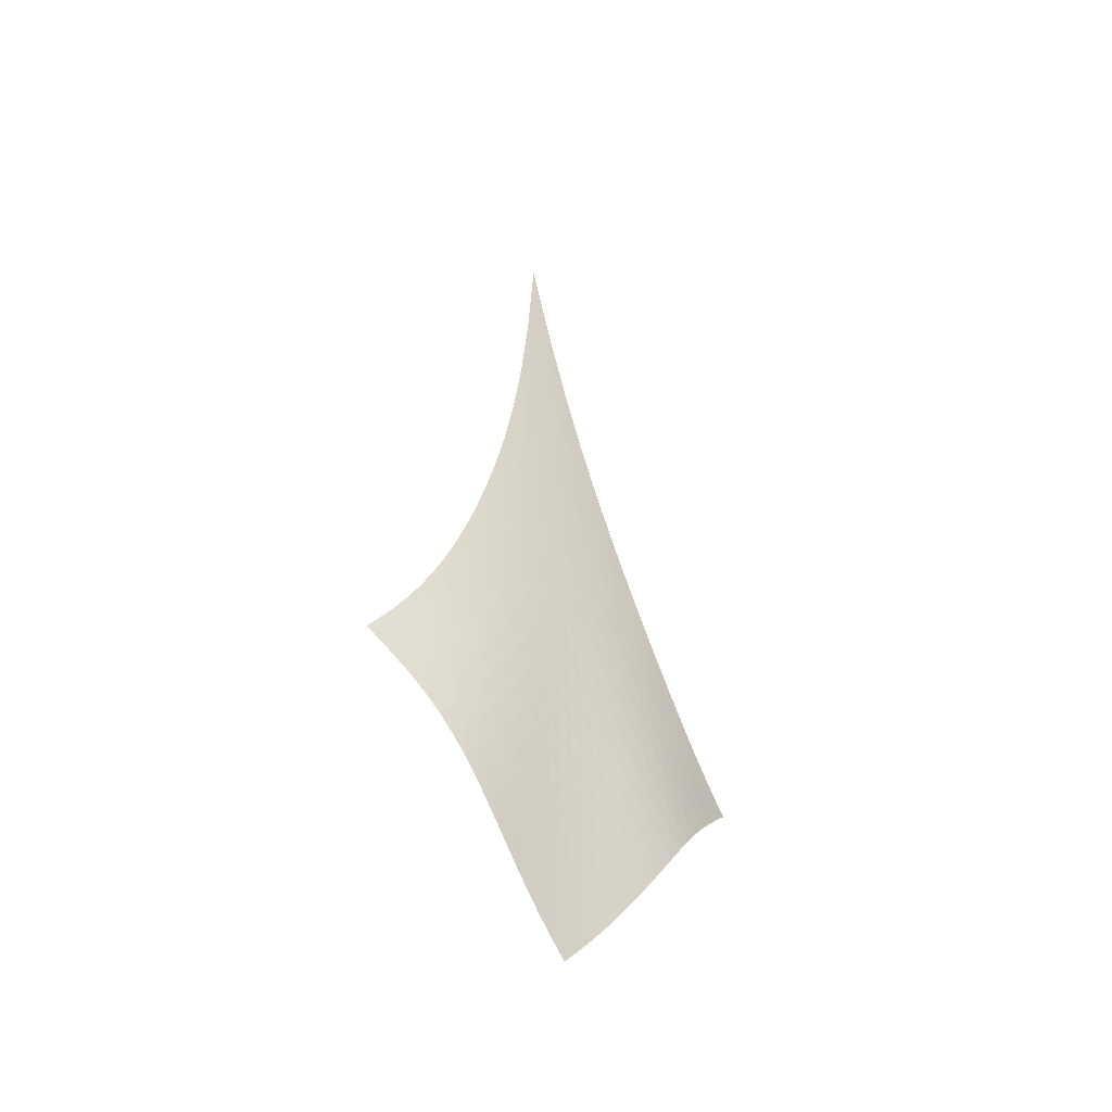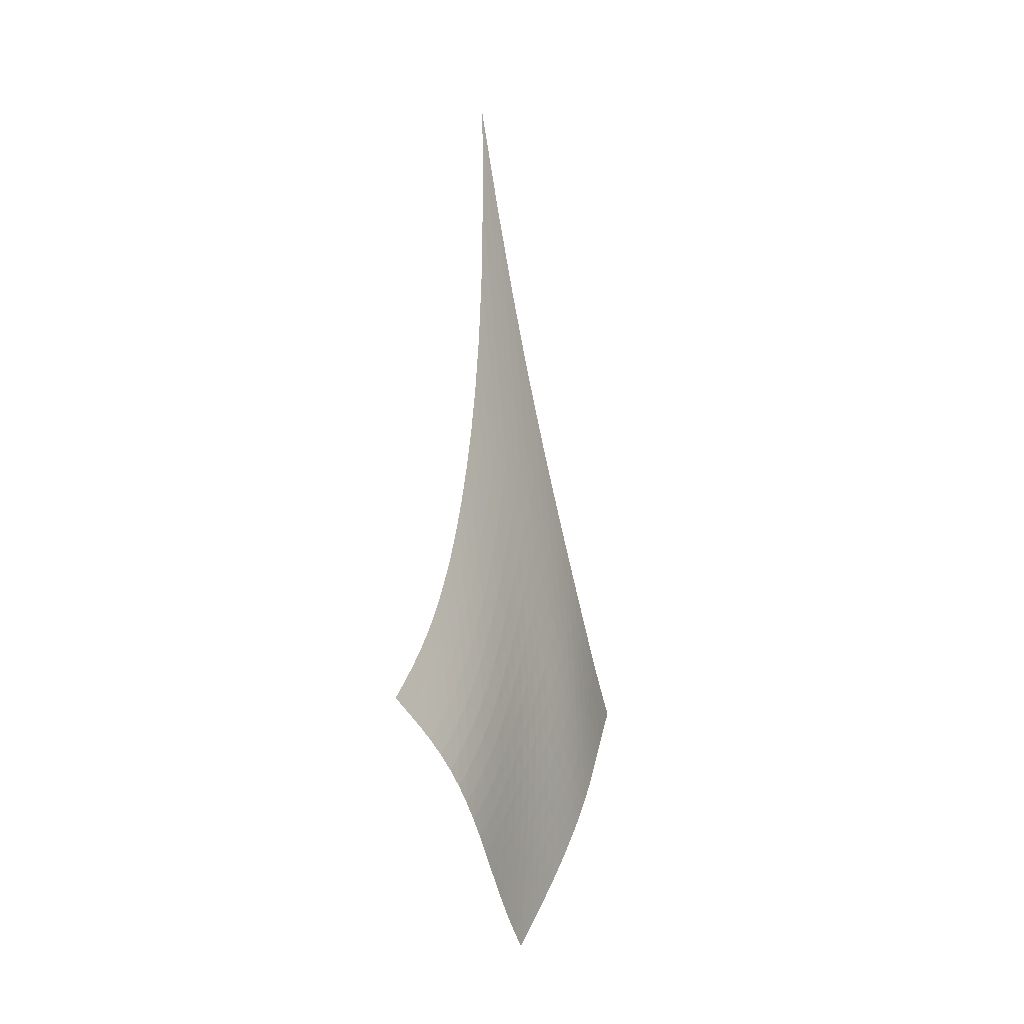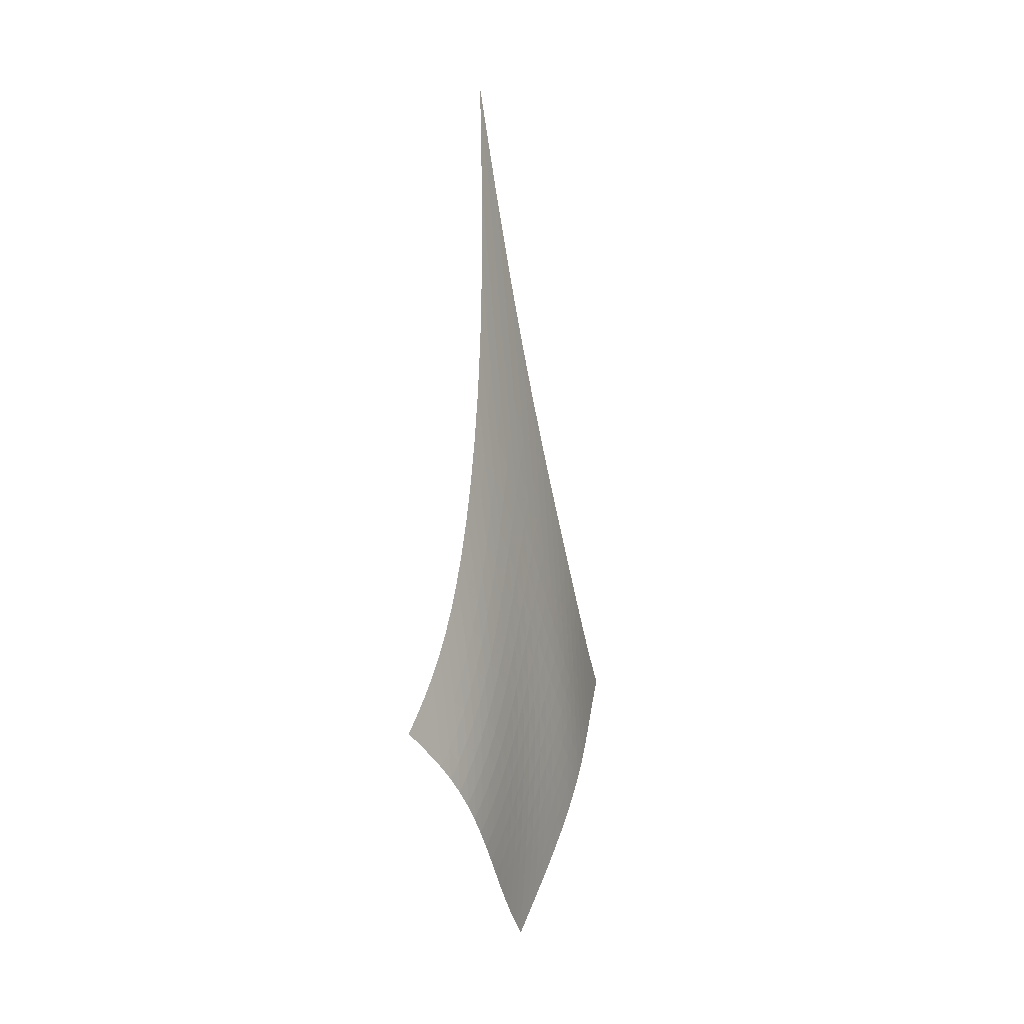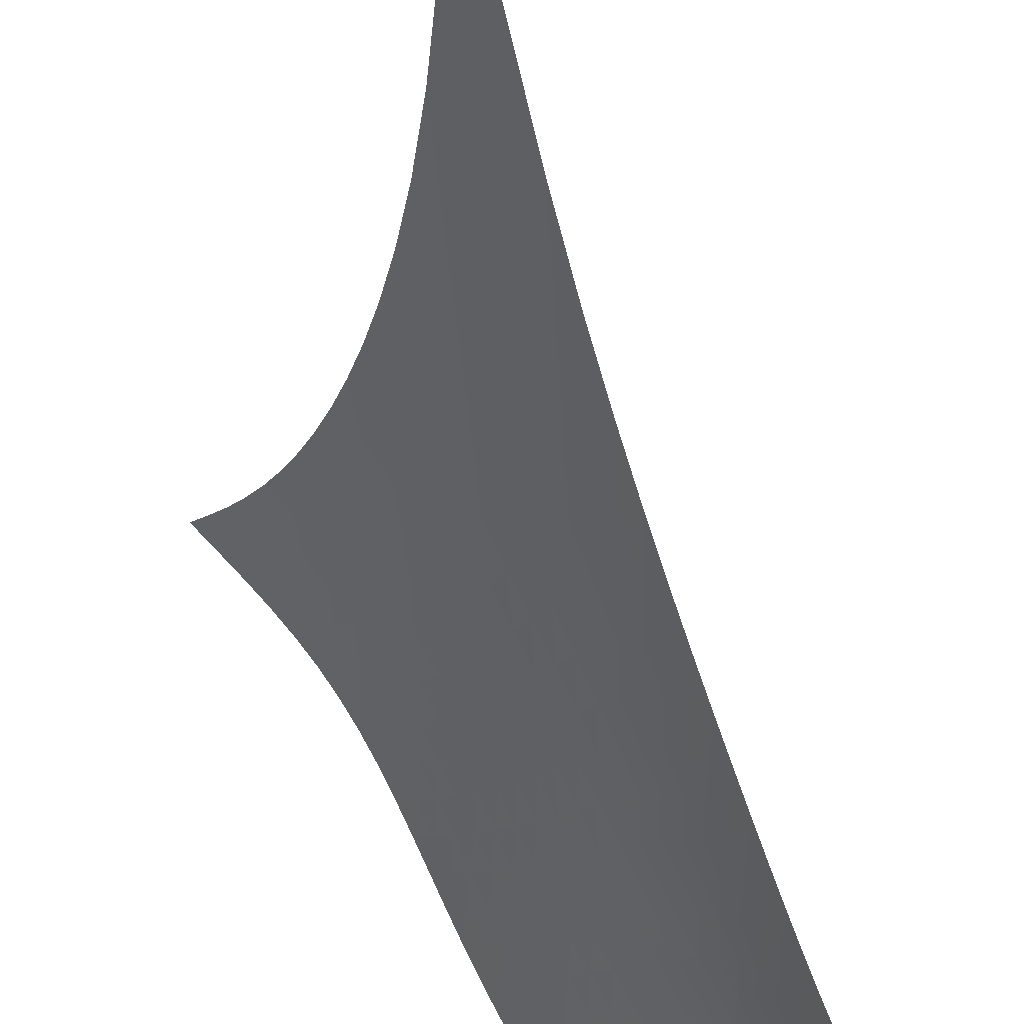
<metadata>
{"format":"obj","ext":"obj","renderer":"f3d","projection":"perspective","resolution":1024,"background":"white","views":[{"elev":-40.8,"azim":-87.4,"up":"+Y"},{"elev":-8.6,"azim":-104.9,"up":"+Y"},{"elev":2.1,"azim":-108.1,"up":"+Y"},{"elev":-38.3,"azim":179.3,"up":"+Z"}]}
</metadata>
<code>
v -6.506 -0.08689 6.506
v -1.329 -26.63 13.86
v -13.86 -26.63 1.329
v -7.894 -36.51 7.894
v -13.53 -25.99 1.744
v -13.2 -25.31 2.154
v -12.87 -24.58 2.552
v -12.54 -23.78 2.935
v -12.2 -22.91 3.302
v -11.85 -21.94 3.654
v -11.48 -20.88 3.993
v -11.08 -19.69 4.323
v -10.66 -18.38 4.644
v -10.21 -16.89 4.96
v -9.727 -15.21 5.269
v -9.201 -13.25 5.57
v -8.626 -10.92 5.858
v -7.991 -8.069 6.121
v -7.284 -4.492 6.342
v -6.342 -4.492 7.284
v -6.121 -8.069 7.991
v -5.858 -10.92 8.626
v -5.57 -13.25 9.201
v -5.269 -15.21 9.727
v -4.96 -16.89 10.21
v -4.644 -18.38 10.66
v -4.323 -19.69 11.08
v -3.993 -20.88 11.48
v -3.654 -21.94 11.85
v -3.302 -22.91 12.2
v -2.935 -23.78 12.54
v -2.552 -24.58 12.87
v -2.154 -25.31 13.2
v -1.744 -25.99 13.53
v -1.87 -27.15 13.54
v -2.399 -27.66 13.23
v -2.905 -28.19 12.93
v -3.385 -28.75 12.63
v -3.837 -29.34 12.33
v -4.259 -29.96 12.02
v -4.654 -30.61 11.69
v -5.026 -31.27 11.33
v -5.381 -31.95 10.95
v -5.725 -32.64 10.55
v -6.067 -33.32 10.13
v -6.412 -34 9.689
v -6.766 -34.66 9.242
v -7.131 -35.3 8.79
v -7.508 -35.91 8.339
v -8.339 -35.91 7.508
v -8.79 -35.3 7.131
v -9.242 -34.66 6.766
v -9.689 -34 6.412
v -10.13 -33.32 6.067
v -10.55 -32.64 5.725
v -10.95 -31.95 5.381
v -11.33 -31.27 5.026
v -11.69 -30.61 4.654
v -12.02 -29.96 4.259
v -12.33 -29.34 3.837
v -12.63 -28.75 3.385
v -12.93 -28.19 2.905
v -13.23 -27.66 2.399
v -13.54 -27.15 1.87
v -6.996 -7.04 6.996
v -7.64 -9.699 6.723
v -8.241 -12.05 6.436
v -8.798 -14.09 6.138
v -9.317 -15.88 5.833
v -9.801 -17.47 5.522
v -10.26 -18.9 5.207
v -10.68 -20.18 4.886
v -11.09 -21.35 4.556
v -11.47 -22.41 4.216
v -11.84 -23.38 3.862
v -12.19 -24.27 3.492
v -12.53 -25.07 3.105
v -12.87 -25.81 2.702
v -13.2 -26.5 2.288
v -6.723 -9.699 7.64
v -7.318 -11.58 7.318
v -7.887 -13.43 7.004
v -8.425 -15.15 6.692
v -8.933 -16.74 6.379
v -9.412 -18.2 6.066
v -9.867 -19.53 5.749
v -10.3 -20.77 5.428
v -10.71 -21.9 5.099
v -11.1 -22.94 4.758
v -11.48 -23.9 4.404
v -11.85 -24.78 4.032
v -12.2 -25.59 3.643
v -12.55 -26.33 3.238
v -12.89 -27.01 2.82
v -6.436 -12.05 8.241
v -7.004 -13.43 7.887
v -7.551 -14.89 7.551
v -8.073 -16.34 7.225
v -8.57 -17.73 6.903
v -9.043 -19.04 6.584
v -9.495 -20.28 6.265
v -9.929 -21.44 5.942
v -10.34 -22.53 5.613
v -10.75 -23.54 5.273
v -11.13 -24.48 4.919
v -11.51 -25.34 4.548
v -11.87 -26.14 4.159
v -12.23 -26.88 3.752
v -12.58 -27.55 3.332
v -6.138 -14.09 8.798
v -6.692 -15.15 8.425
v -7.225 -16.34 8.073
v -7.734 -17.56 7.734
v -8.221 -18.78 7.404
v -8.687 -19.96 7.078
v -9.135 -21.1 6.754
v -9.567 -22.19 6.428
v -9.986 -23.22 6.097
v -10.39 -24.2 5.757
v -10.79 -25.11 5.404
v -11.17 -25.95 5.035
v -11.54 -26.74 4.646
v -11.91 -27.46 4.239
v -12.28 -28.12 3.817
v -5.833 -15.88 9.317
v -6.379 -16.74 8.933
v -6.903 -17.73 8.57
v -7.404 -18.78 8.221
v -7.881 -19.85 7.881
v -8.34 -20.93 7.548
v -8.782 -21.98 7.217
v -9.211 -23 6.887
v -9.628 -23.97 6.553
v -10.04 -24.9 6.212
v -10.43 -25.78 5.858
v -10.82 -26.6 5.489
v -11.21 -27.37 5.102
v -11.59 -28.08 4.696
v -11.96 -28.73 4.272
v -5.522 -17.47 9.801
v -6.066 -18.2 9.412
v -6.584 -19.04 9.043
v -7.078 -19.96 8.687
v -7.548 -20.93 8.34
v -7.998 -21.9 7.998
v -8.433 -22.88 7.66
v -8.856 -23.83 7.323
v -9.269 -24.75 6.983
v -9.676 -25.64 6.638
v -10.08 -26.49 6.283
v -10.47 -27.29 5.913
v -10.86 -28.03 5.526
v -11.25 -28.72 5.12
v -11.64 -29.36 4.696
v -5.207 -18.9 10.26
v -5.749 -19.53 9.867
v -6.265 -20.28 9.495
v -6.754 -21.1 9.135
v -7.217 -21.98 8.782
v -7.66 -22.88 8.433
v -8.087 -23.78 8.087
v -8.501 -24.68 7.741
v -8.908 -25.55 7.394
v -9.31 -26.4 7.042
v -9.709 -27.22 6.682
v -10.11 -27.99 6.31
v -10.5 -28.72 5.922
v -10.9 -29.39 5.516
v -11.29 -30.02 5.092
v -4.886 -20.18 10.68
v -5.428 -20.77 10.3
v -5.942 -21.44 9.929
v -6.428 -22.19 9.567
v -6.887 -23 9.211
v -7.323 -23.83 8.856
v -7.741 -24.68 8.501
v -8.147 -25.52 8.147
v -8.545 -26.36 7.79
v -8.94 -27.17 7.43
v -9.334 -27.96 7.064
v -9.728 -28.71 6.686
v -10.12 -29.42 6.295
v -10.52 -30.08 5.888
v -10.93 -30.7 5.464
v -4.556 -21.35 11.09
v -5.099 -21.9 10.71
v -5.613 -22.53 10.34
v -6.097 -23.22 9.986
v -6.553 -23.97 9.628
v -6.983 -24.75 9.269
v -7.394 -25.55 8.908
v -7.79 -26.36 8.545
v -8.179 -27.16 8.179
v -8.565 -27.94 7.809
v -8.951 -28.7 7.434
v -9.341 -29.43 7.049
v -9.735 -30.12 6.653
v -10.13 -30.77 6.243
v -10.54 -31.38 5.818
v -4.216 -22.41 11.47
v -4.758 -22.94 11.1
v -5.273 -23.54 10.75
v -5.757 -24.2 10.39
v -6.212 -24.9 10.04
v -6.638 -25.64 9.676
v -7.042 -26.4 9.31
v -7.43 -27.17 8.94
v -7.809 -27.94 8.565
v -8.185 -28.7 8.185
v -8.562 -29.43 7.799
v -8.944 -30.15 7.406
v -9.333 -30.83 7.003
v -9.729 -31.47 6.589
v -10.13 -32.07 6.162
v -3.862 -23.38 11.84
v -4.404 -23.9 11.48
v -4.919 -24.48 11.13
v -5.404 -25.11 10.79
v -5.858 -25.78 10.43
v -6.283 -26.49 10.08
v -6.682 -27.22 9.709
v -7.064 -27.96 9.334
v -7.434 -28.7 8.951
v -7.799 -29.43 8.562
v -8.167 -30.15 8.167
v -8.539 -30.85 7.764
v -8.921 -31.52 7.353
v -9.312 -32.16 6.933
v -9.714 -32.76 6.504
v -3.492 -24.27 12.19
v -4.032 -24.78 11.85
v -4.548 -25.34 11.51
v -5.035 -25.95 11.17
v -5.489 -26.6 10.82
v -5.913 -27.29 10.47
v -6.31 -27.99 10.11
v -6.686 -28.71 9.728
v -7.049 -29.43 9.341
v -7.406 -30.15 8.944
v -7.764 -30.85 8.539
v -8.127 -31.54 8.127
v -8.5 -32.2 7.708
v -8.885 -32.83 7.282
v -9.282 -33.43 6.849
v -3.105 -25.07 12.53
v -3.643 -25.59 12.2
v -4.159 -26.14 11.87
v -4.646 -26.74 11.54
v -5.102 -27.37 11.21
v -5.526 -28.03 10.86
v -5.922 -28.72 10.5
v -6.295 -29.42 10.12
v -6.653 -30.12 9.735
v -7.003 -30.83 9.333
v -7.353 -31.52 8.921
v -7.708 -32.2 8.5
v -8.073 -32.85 8.073
v -8.45 -33.48 7.641
v -8.84 -34.08 7.204
v -2.702 -25.81 12.87
v -3.238 -26.33 12.55
v -3.752 -26.88 12.23
v -4.239 -27.46 11.91
v -4.696 -28.08 11.59
v -5.12 -28.72 11.25
v -5.516 -29.39 10.9
v -5.888 -30.08 10.52
v -6.243 -30.77 10.13
v -6.589 -31.47 9.729
v -6.933 -32.16 9.312
v -7.282 -32.83 8.885
v -7.641 -33.48 8.45
v -8.011 -34.11 8.011
v -8.395 -34.72 7.571
v -2.288 -26.5 13.2
v -2.82 -27.01 12.89
v -3.332 -27.55 12.58
v -3.817 -28.12 12.28
v -4.272 -28.73 11.96
v -4.696 -29.36 11.64
v -5.092 -30.02 11.29
v -5.464 -30.7 10.93
v -5.818 -31.38 10.54
v -6.162 -32.07 10.13
v -6.504 -32.76 9.714
v -6.849 -33.43 9.282
v -7.204 -34.08 8.84
v -7.571 -34.72 8.395
v -7.95 -35.33 7.95
f 289 49 4
f 289 4 50
f 5 79 64
f 5 64 3
f 79 94 63
f 79 63 64
f 94 109 62
f 94 62 63
f 109 124 61
f 109 61 62
f 124 139 60
f 124 60 61
f 139 154 59
f 139 59 60
f 154 169 58
f 154 58 59
f 169 184 57
f 169 57 58
f 184 199 56
f 184 56 57
f 199 214 55
f 199 55 56
f 214 229 54
f 214 54 55
f 229 244 53
f 229 53 54
f 244 259 52
f 244 52 53
f 259 274 51
f 259 51 52
f 274 289 50
f 274 50 51
f 1 20 65
f 1 65 19
f 19 65 66
f 19 66 18
f 18 66 67
f 18 67 17
f 17 67 68
f 17 68 16
f 16 68 69
f 16 69 15
f 15 69 70
f 15 70 14
f 14 70 71
f 14 71 13
f 13 71 72
f 13 72 12
f 12 72 73
f 12 73 11
f 11 73 74
f 11 74 10
f 10 74 75
f 10 75 9
f 9 75 76
f 9 76 8
f 8 76 77
f 8 77 7
f 7 77 78
f 7 78 6
f 6 78 79
f 6 79 5
f 20 21 80
f 20 80 65
f 65 80 81
f 65 81 66
f 66 81 82
f 66 82 67
f 67 82 83
f 67 83 68
f 68 83 84
f 68 84 69
f 69 84 85
f 69 85 70
f 70 85 86
f 70 86 71
f 71 86 87
f 71 87 72
f 72 87 88
f 72 88 73
f 73 88 89
f 73 89 74
f 74 89 90
f 74 90 75
f 75 90 91
f 75 91 76
f 76 91 92
f 76 92 77
f 77 92 93
f 77 93 78
f 78 93 94
f 78 94 79
f 21 22 95
f 21 95 80
f 80 95 96
f 80 96 81
f 81 96 97
f 81 97 82
f 82 97 98
f 82 98 83
f 83 98 99
f 83 99 84
f 84 99 100
f 84 100 85
f 85 100 101
f 85 101 86
f 86 101 102
f 86 102 87
f 87 102 103
f 87 103 88
f 88 103 104
f 88 104 89
f 89 104 105
f 89 105 90
f 90 105 106
f 90 106 91
f 91 106 107
f 91 107 92
f 92 107 108
f 92 108 93
f 93 108 109
f 93 109 94
f 22 23 110
f 22 110 95
f 95 110 111
f 95 111 96
f 96 111 112
f 96 112 97
f 97 112 113
f 97 113 98
f 98 113 114
f 98 114 99
f 99 114 115
f 99 115 100
f 100 115 116
f 100 116 101
f 101 116 117
f 101 117 102
f 102 117 118
f 102 118 103
f 103 118 119
f 103 119 104
f 104 119 120
f 104 120 105
f 105 120 121
f 105 121 106
f 106 121 122
f 106 122 107
f 107 122 123
f 107 123 108
f 108 123 124
f 108 124 109
f 23 24 125
f 23 125 110
f 110 125 126
f 110 126 111
f 111 126 127
f 111 127 112
f 112 127 128
f 112 128 113
f 113 128 129
f 113 129 114
f 114 129 130
f 114 130 115
f 115 130 131
f 115 131 116
f 116 131 132
f 116 132 117
f 117 132 133
f 117 133 118
f 118 133 134
f 118 134 119
f 119 134 135
f 119 135 120
f 120 135 136
f 120 136 121
f 121 136 137
f 121 137 122
f 122 137 138
f 122 138 123
f 123 138 139
f 123 139 124
f 24 25 140
f 24 140 125
f 125 140 141
f 125 141 126
f 126 141 142
f 126 142 127
f 127 142 143
f 127 143 128
f 128 143 144
f 128 144 129
f 129 144 145
f 129 145 130
f 130 145 146
f 130 146 131
f 131 146 147
f 131 147 132
f 132 147 148
f 132 148 133
f 133 148 149
f 133 149 134
f 134 149 150
f 134 150 135
f 135 150 151
f 135 151 136
f 136 151 152
f 136 152 137
f 137 152 153
f 137 153 138
f 138 153 154
f 138 154 139
f 25 26 155
f 25 155 140
f 140 155 156
f 140 156 141
f 141 156 157
f 141 157 142
f 142 157 158
f 142 158 143
f 143 158 159
f 143 159 144
f 144 159 160
f 144 160 145
f 145 160 161
f 145 161 146
f 146 161 162
f 146 162 147
f 147 162 163
f 147 163 148
f 148 163 164
f 148 164 149
f 149 164 165
f 149 165 150
f 150 165 166
f 150 166 151
f 151 166 167
f 151 167 152
f 152 167 168
f 152 168 153
f 153 168 169
f 153 169 154
f 26 27 170
f 26 170 155
f 155 170 171
f 155 171 156
f 156 171 172
f 156 172 157
f 157 172 173
f 157 173 158
f 158 173 174
f 158 174 159
f 159 174 175
f 159 175 160
f 160 175 176
f 160 176 161
f 161 176 177
f 161 177 162
f 162 177 178
f 162 178 163
f 163 178 179
f 163 179 164
f 164 179 180
f 164 180 165
f 165 180 181
f 165 181 166
f 166 181 182
f 166 182 167
f 167 182 183
f 167 183 168
f 168 183 184
f 168 184 169
f 27 28 185
f 27 185 170
f 170 185 186
f 170 186 171
f 171 186 187
f 171 187 172
f 172 187 188
f 172 188 173
f 173 188 189
f 173 189 174
f 174 189 190
f 174 190 175
f 175 190 191
f 175 191 176
f 176 191 192
f 176 192 177
f 177 192 193
f 177 193 178
f 178 193 194
f 178 194 179
f 179 194 195
f 179 195 180
f 180 195 196
f 180 196 181
f 181 196 197
f 181 197 182
f 182 197 198
f 182 198 183
f 183 198 199
f 183 199 184
f 28 29 200
f 28 200 185
f 185 200 201
f 185 201 186
f 186 201 202
f 186 202 187
f 187 202 203
f 187 203 188
f 188 203 204
f 188 204 189
f 189 204 205
f 189 205 190
f 190 205 206
f 190 206 191
f 191 206 207
f 191 207 192
f 192 207 208
f 192 208 193
f 193 208 209
f 193 209 194
f 194 209 210
f 194 210 195
f 195 210 211
f 195 211 196
f 196 211 212
f 196 212 197
f 197 212 213
f 197 213 198
f 198 213 214
f 198 214 199
f 29 30 215
f 29 215 200
f 200 215 216
f 200 216 201
f 201 216 217
f 201 217 202
f 202 217 218
f 202 218 203
f 203 218 219
f 203 219 204
f 204 219 220
f 204 220 205
f 205 220 221
f 205 221 206
f 206 221 222
f 206 222 207
f 207 222 223
f 207 223 208
f 208 223 224
f 208 224 209
f 209 224 225
f 209 225 210
f 210 225 226
f 210 226 211
f 211 226 227
f 211 227 212
f 212 227 228
f 212 228 213
f 213 228 229
f 213 229 214
f 30 31 230
f 30 230 215
f 215 230 231
f 215 231 216
f 216 231 232
f 216 232 217
f 217 232 233
f 217 233 218
f 218 233 234
f 218 234 219
f 219 234 235
f 219 235 220
f 220 235 236
f 220 236 221
f 221 236 237
f 221 237 222
f 222 237 238
f 222 238 223
f 223 238 239
f 223 239 224
f 224 239 240
f 224 240 225
f 225 240 241
f 225 241 226
f 226 241 242
f 226 242 227
f 227 242 243
f 227 243 228
f 228 243 244
f 228 244 229
f 31 32 245
f 31 245 230
f 230 245 246
f 230 246 231
f 231 246 247
f 231 247 232
f 232 247 248
f 232 248 233
f 233 248 249
f 233 249 234
f 234 249 250
f 234 250 235
f 235 250 251
f 235 251 236
f 236 251 252
f 236 252 237
f 237 252 253
f 237 253 238
f 238 253 254
f 238 254 239
f 239 254 255
f 239 255 240
f 240 255 256
f 240 256 241
f 241 256 257
f 241 257 242
f 242 257 258
f 242 258 243
f 243 258 259
f 243 259 244
f 32 33 260
f 32 260 245
f 245 260 261
f 245 261 246
f 246 261 262
f 246 262 247
f 247 262 263
f 247 263 248
f 248 263 264
f 248 264 249
f 249 264 265
f 249 265 250
f 250 265 266
f 250 266 251
f 251 266 267
f 251 267 252
f 252 267 268
f 252 268 253
f 253 268 269
f 253 269 254
f 254 269 270
f 254 270 255
f 255 270 271
f 255 271 256
f 256 271 272
f 256 272 257
f 257 272 273
f 257 273 258
f 258 273 274
f 258 274 259
f 33 34 275
f 33 275 260
f 260 275 276
f 260 276 261
f 261 276 277
f 261 277 262
f 262 277 278
f 262 278 263
f 263 278 279
f 263 279 264
f 264 279 280
f 264 280 265
f 265 280 281
f 265 281 266
f 266 281 282
f 266 282 267
f 267 282 283
f 267 283 268
f 268 283 284
f 268 284 269
f 269 284 285
f 269 285 270
f 270 285 286
f 270 286 271
f 271 286 287
f 271 287 272
f 272 287 288
f 272 288 273
f 273 288 289
f 273 289 274
f 34 2 35
f 34 35 275
f 275 35 36
f 275 36 276
f 276 36 37
f 276 37 277
f 277 37 38
f 277 38 278
f 278 38 39
f 278 39 279
f 279 39 40
f 279 40 280
f 280 40 41
f 280 41 281
f 281 41 42
f 281 42 282
f 282 42 43
f 282 43 283
f 283 43 44
f 283 44 284
f 284 44 45
f 284 45 285
f 285 45 46
f 285 46 286
f 286 46 47
f 286 47 287
f 287 47 48
f 287 48 288
f 288 48 49
f 288 49 289

</code>
